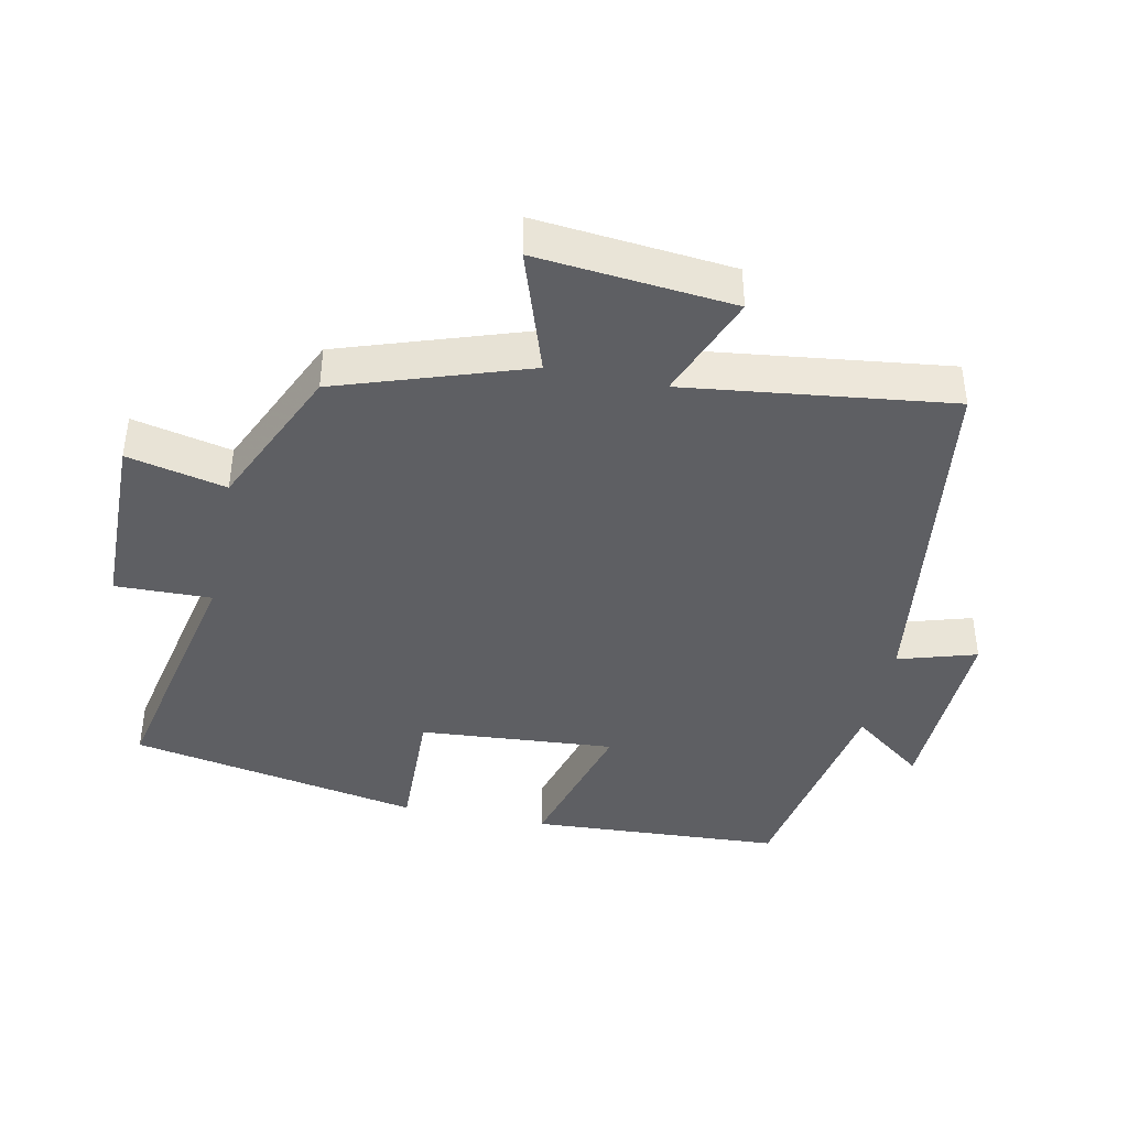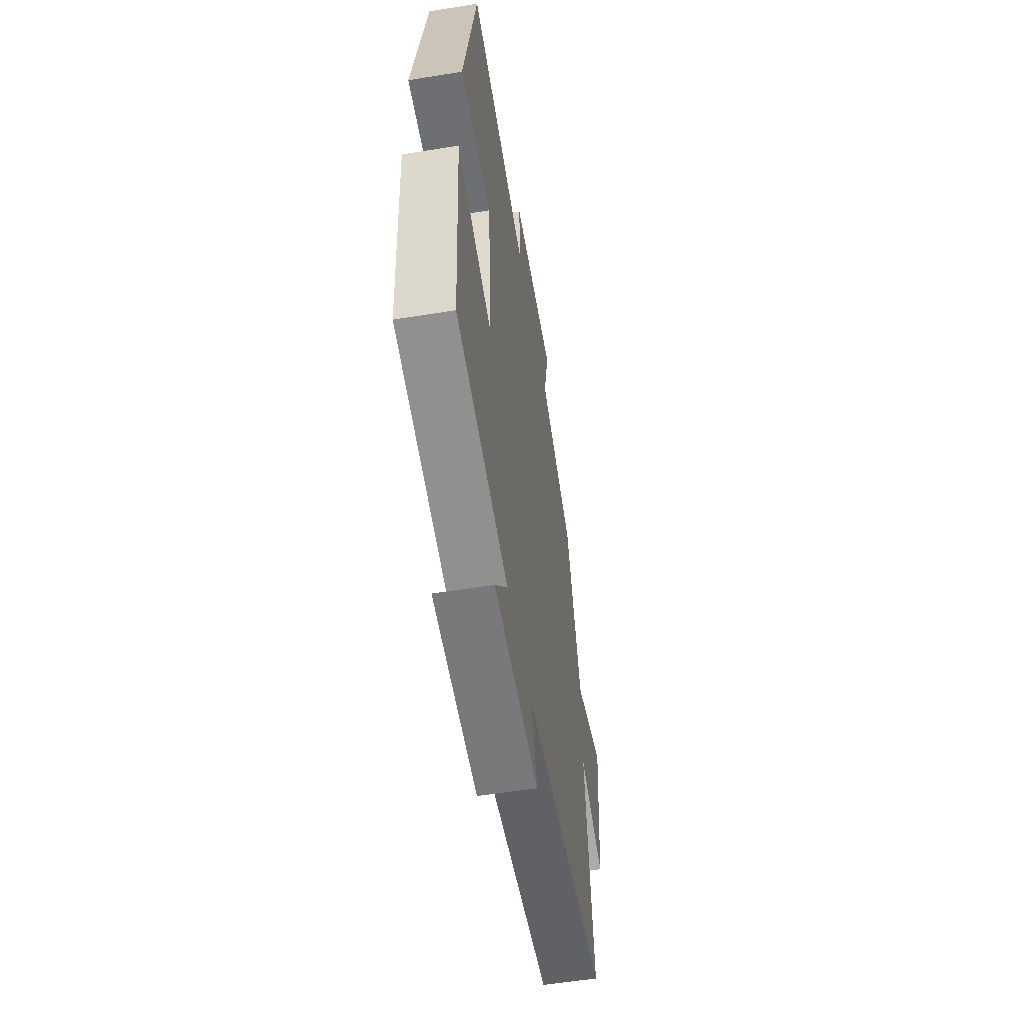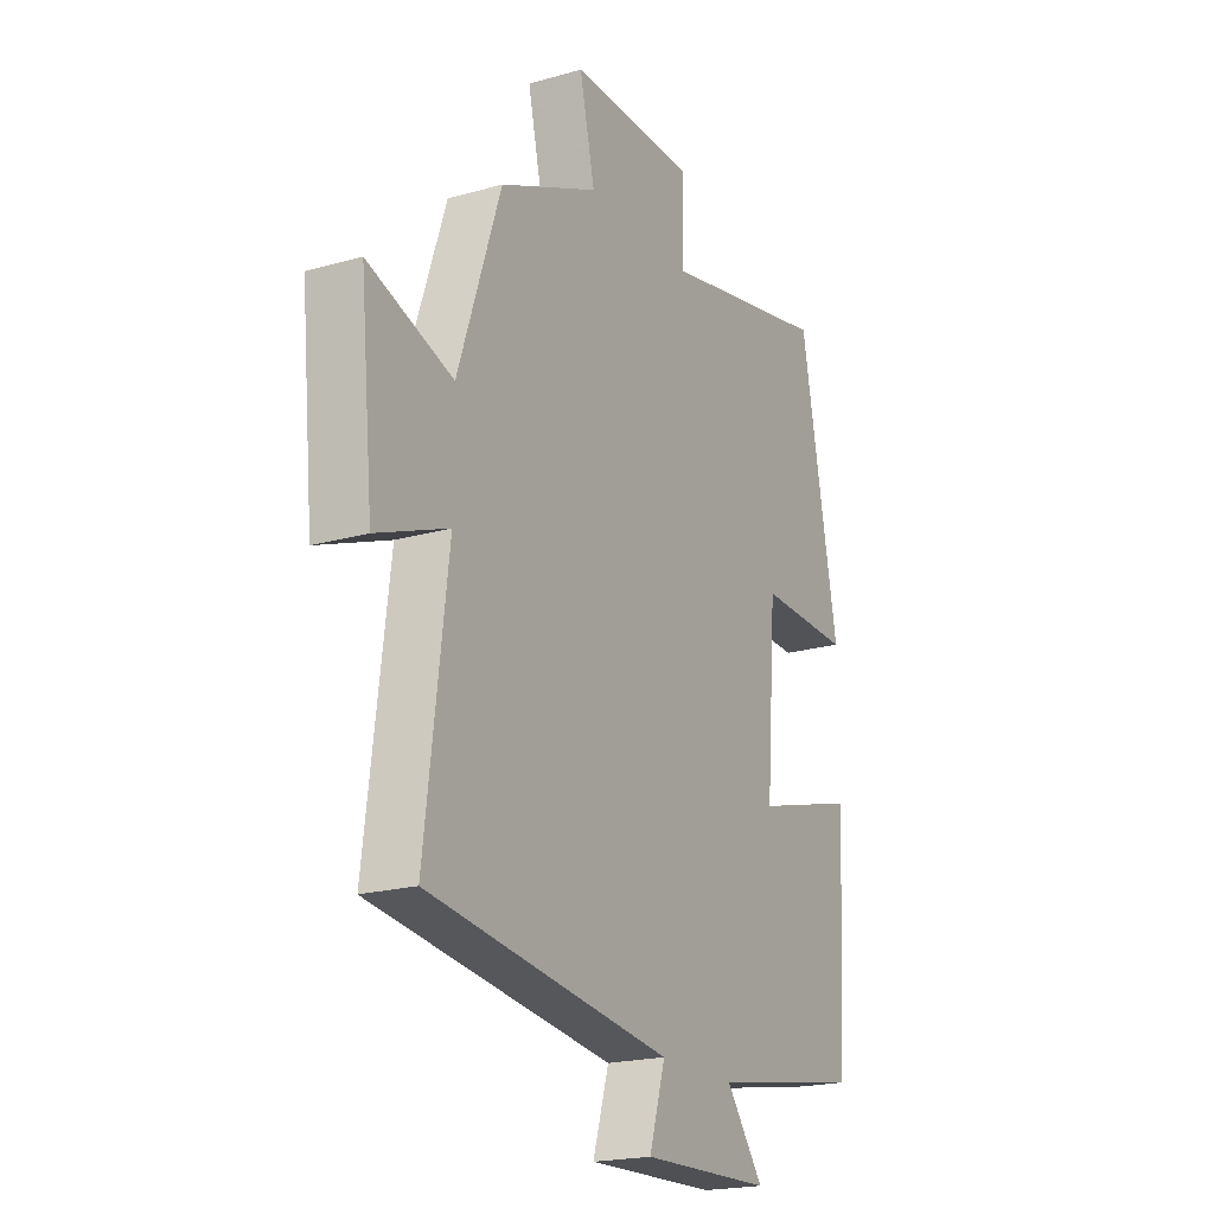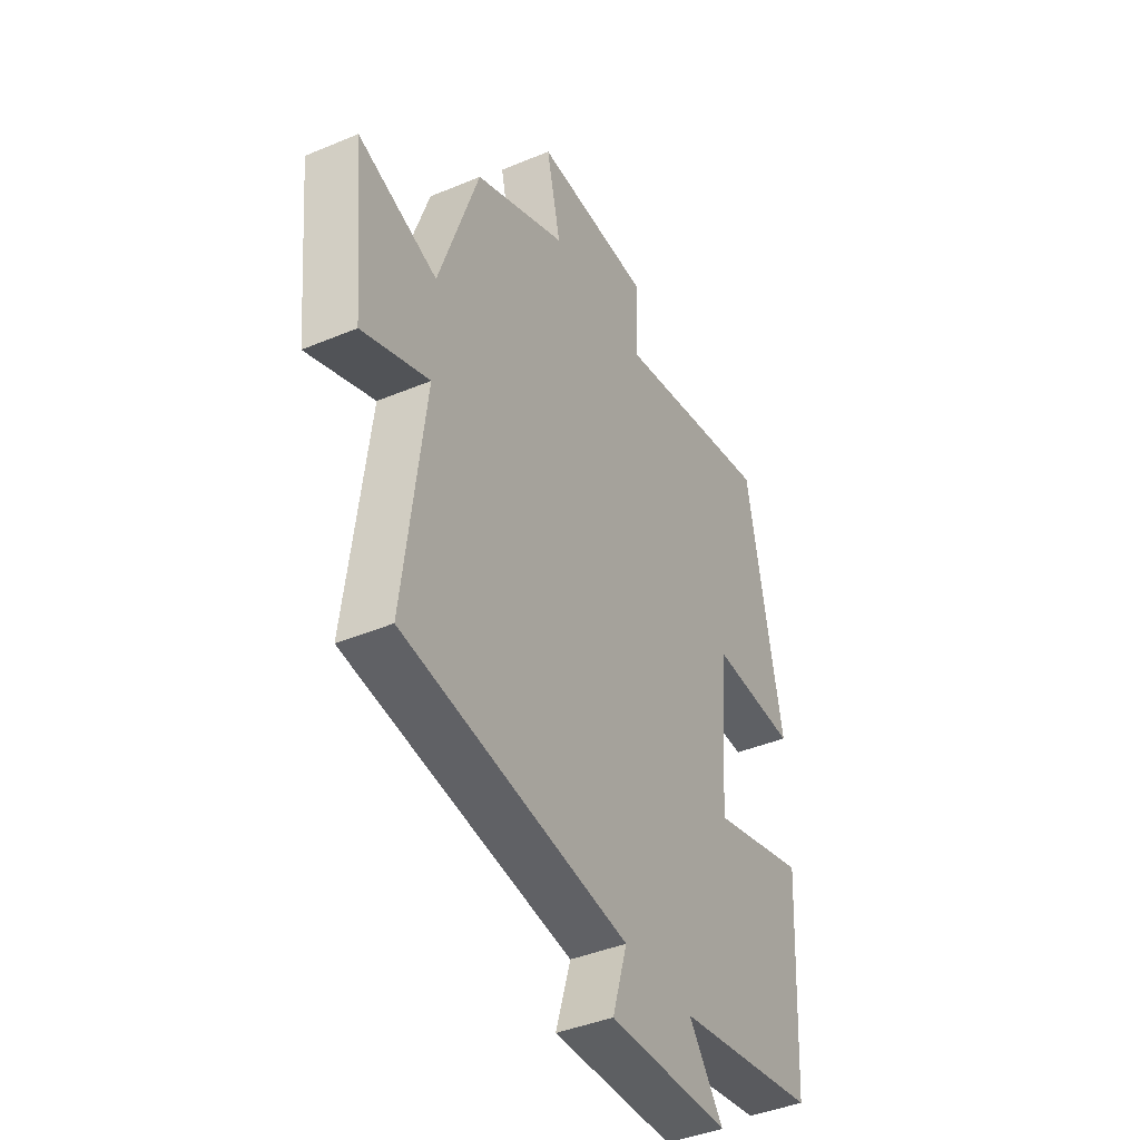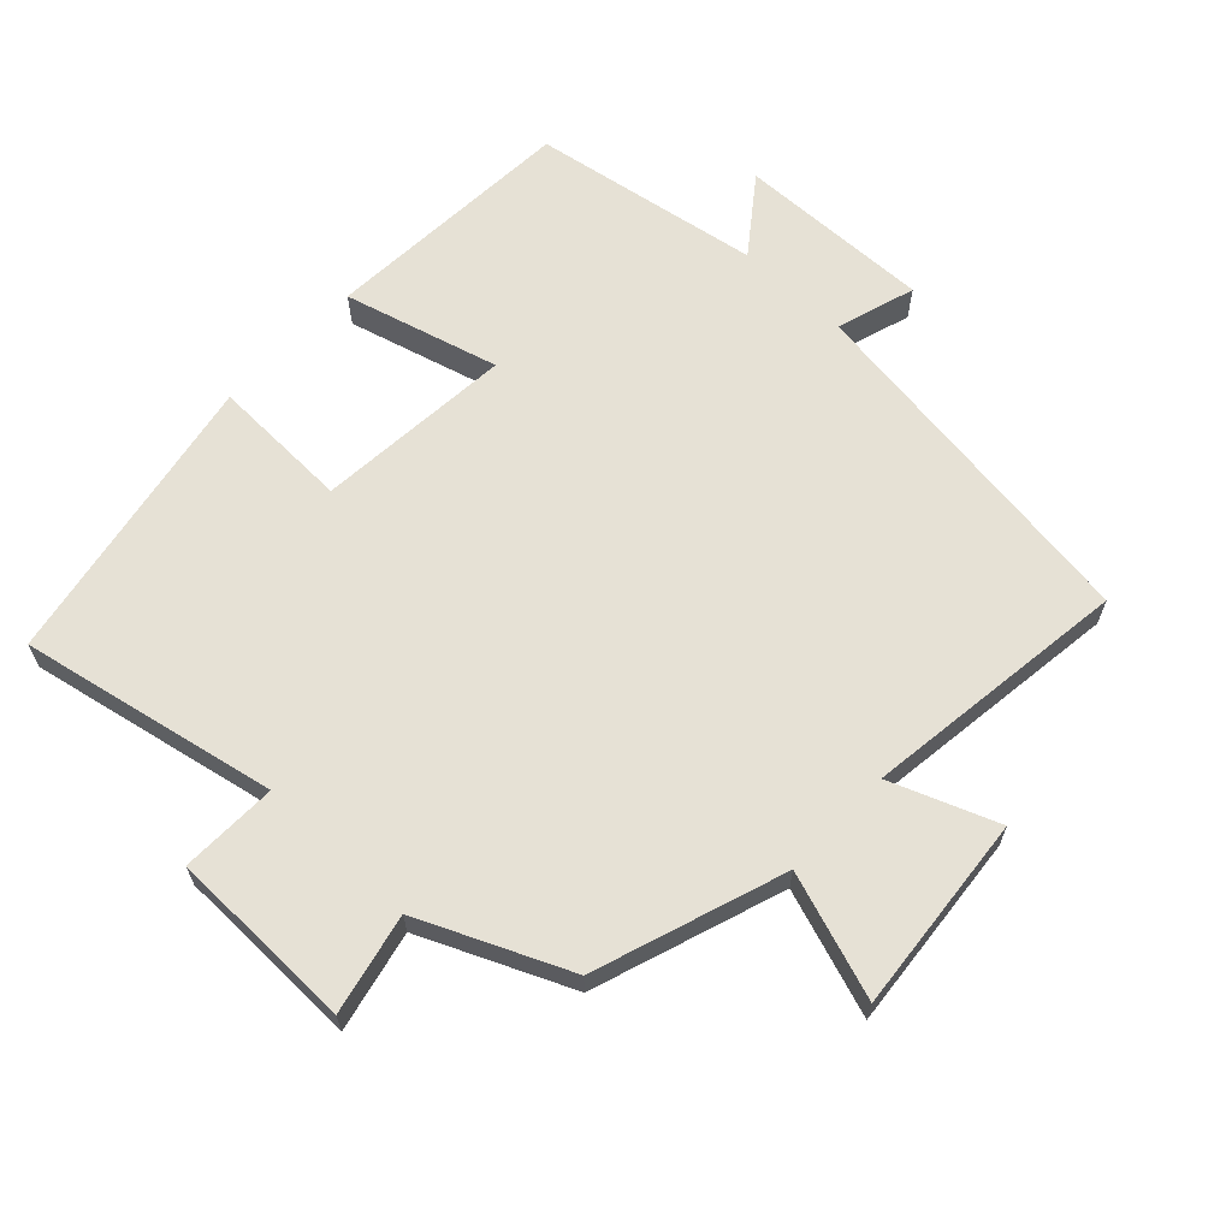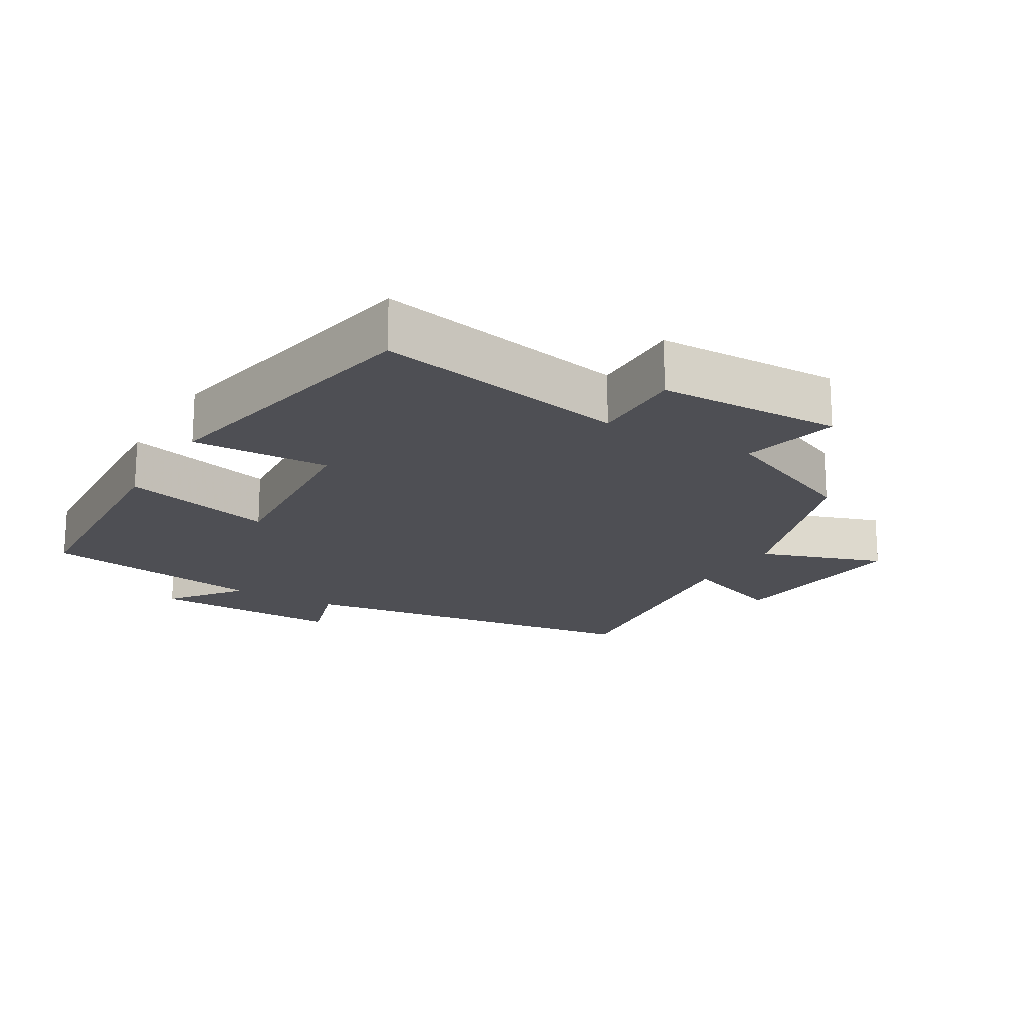
<metadata>
{"format":"obj","ext":"obj","renderer":"f3d","projection":"perspective","resolution":1024,"background":"white","views":[{"elev":-41.1,"azim":78.2,"up":"+Y"},{"elev":-56.3,"azim":-80.4,"up":"+Z"},{"elev":-20.2,"azim":117.7,"up":"+Z"},{"elev":-41.2,"azim":117.0,"up":"+Z"},{"elev":64.5,"azim":43.5,"up":"+Y"},{"elev":-18.3,"azim":-30.5,"up":"+Y"}]}
</metadata>
<code>
v 0.549 0.07 -0.427
v 0.022 0.07 -0.5
v 0.057 0.07 -0.615
v -0.227 0.07 -0.607
v -0.146 0.07 -0.5
v -0.479 0.07 -0.443
v -0.5 0.07 -0.072
v -0.275 0.07 -0.134
v -0.297 0.07 0.154
v -0.5 0.07 0.148
v -0.418 0.07 0.577
v -0.044 0.07 0.5
v -0.047 0.07 0.641
v 0.225 0.07 0.645
v 0.192 0.07 0.5
v 0.407 0.07 0.404
v 0.5 0.07 0.128
v 0.683 0.07 0.19
v 0.655 0.07 -0.098
v 0.5 0.07 -0.038
v 0.549 0 -0.427
v 0.022 0 -0.5
v 0.057 0 -0.615
v -0.227 0 -0.607
v -0.146 0 -0.5
v -0.479 0 -0.443
v -0.5 0 -0.072
v -0.275 0 -0.134
v -0.297 0 0.154
v -0.5 0 0.148
v -0.418 0 0.577
v -0.044 0 0.5
v -0.047 0 0.641
v 0.225 0 0.645
v 0.192 0 0.5
v 0.407 0 0.404
v 0.5 0 0.128
v 0.683 0 0.19
v 0.655 0 -0.098
v 0.5 0 -0.038
f 17 18 19 20
f 15 16 17 20
f 15 20 1 2
f 12 13 14 15
f 12 15 2
f 9 10 11 12
f 8 9 12 2
f 7 8 2
f 6 7 2
f 5 6 2
f 2 3 4 5
f 40 39 38 37
f 40 37 36 35
f 22 21 40 35
f 35 34 33 32
f 22 35 32
f 32 31 30 29
f 22 32 29 28
f 22 28 27
f 22 27 26
f 22 26 25
f 25 24 23 22
f 1 21 22 2
f 2 22 23 3
f 3 23 24 4
f 4 24 25 5
f 5 25 26 6
f 6 26 27 7
f 7 27 28 8
f 8 28 29 9
f 9 29 30 10
f 10 30 31 11
f 11 31 32 12
f 12 32 33 13
f 13 33 34 14
f 14 34 35 15
f 15 35 36 16
f 16 36 37 17
f 17 37 38 18
f 18 38 39 19
f 19 39 40 20
f 20 40 21 1

</code>
